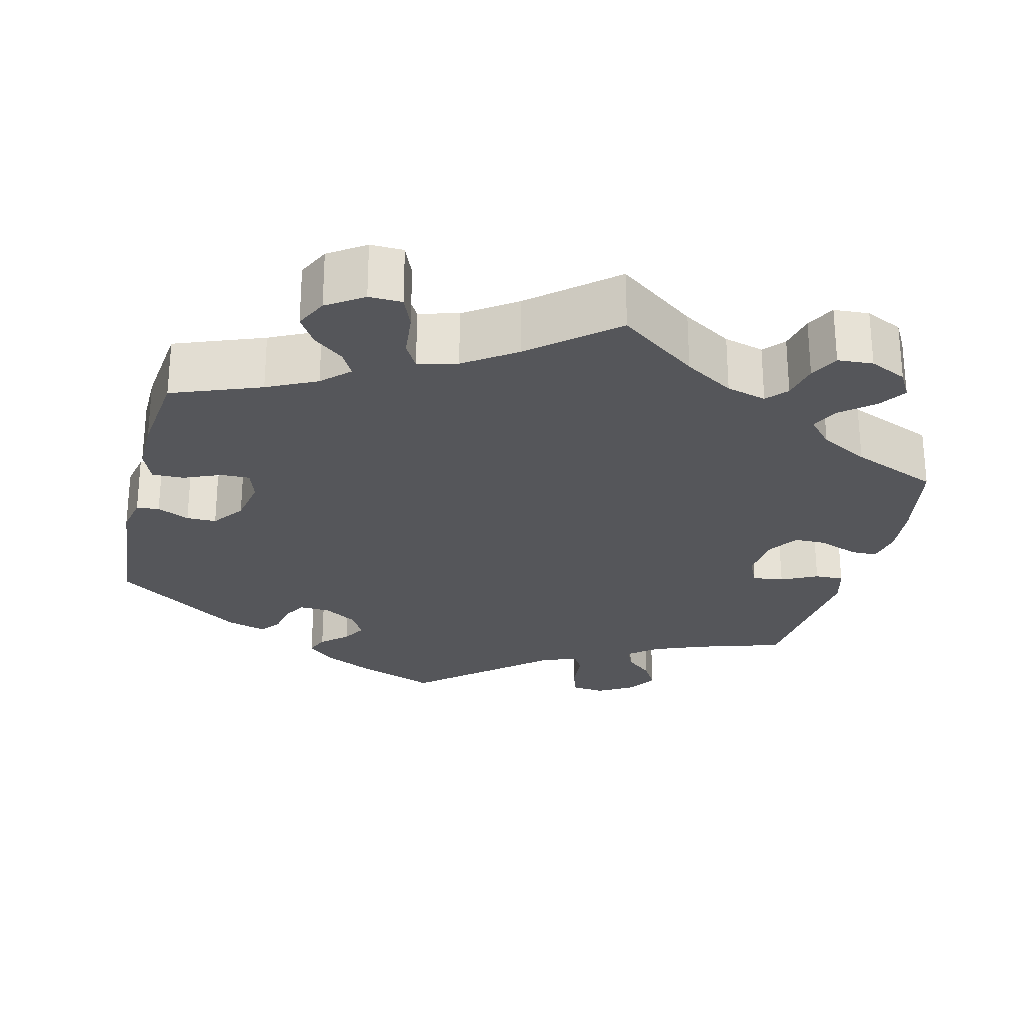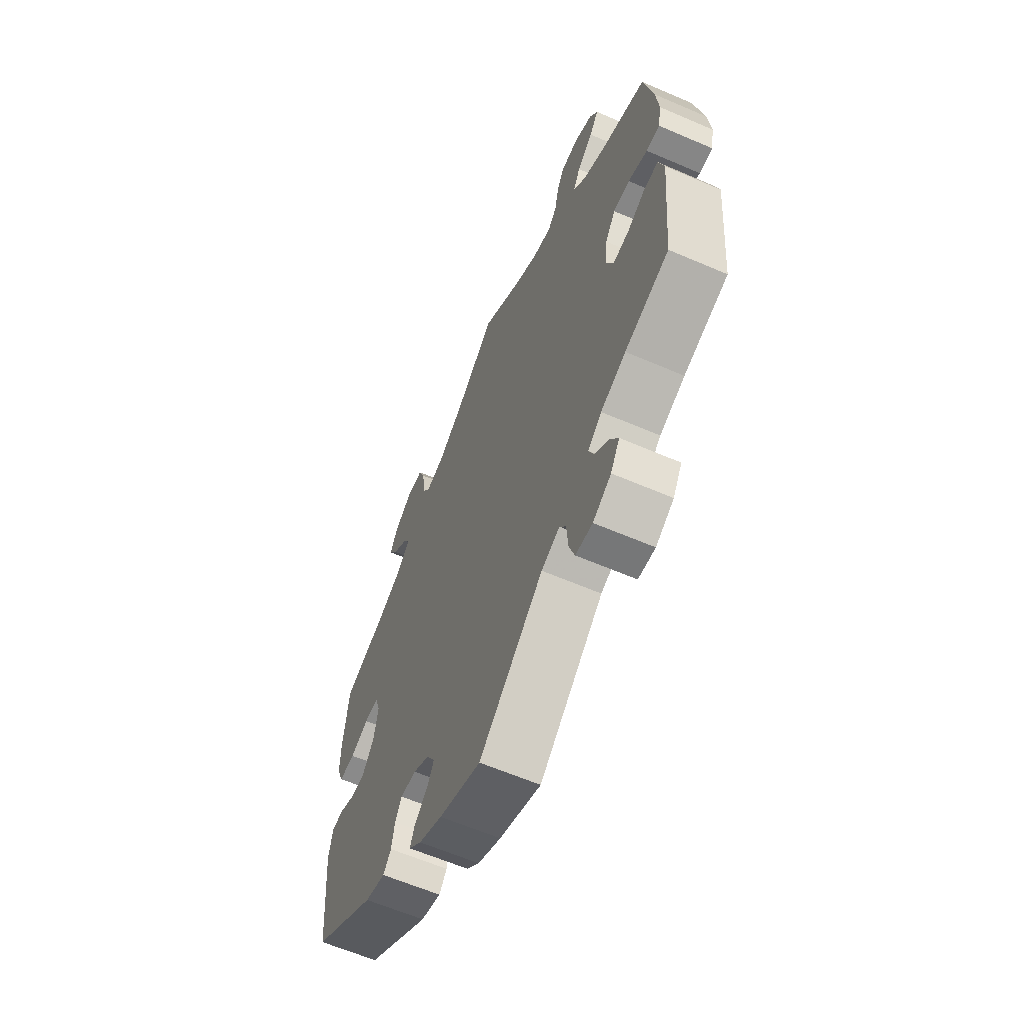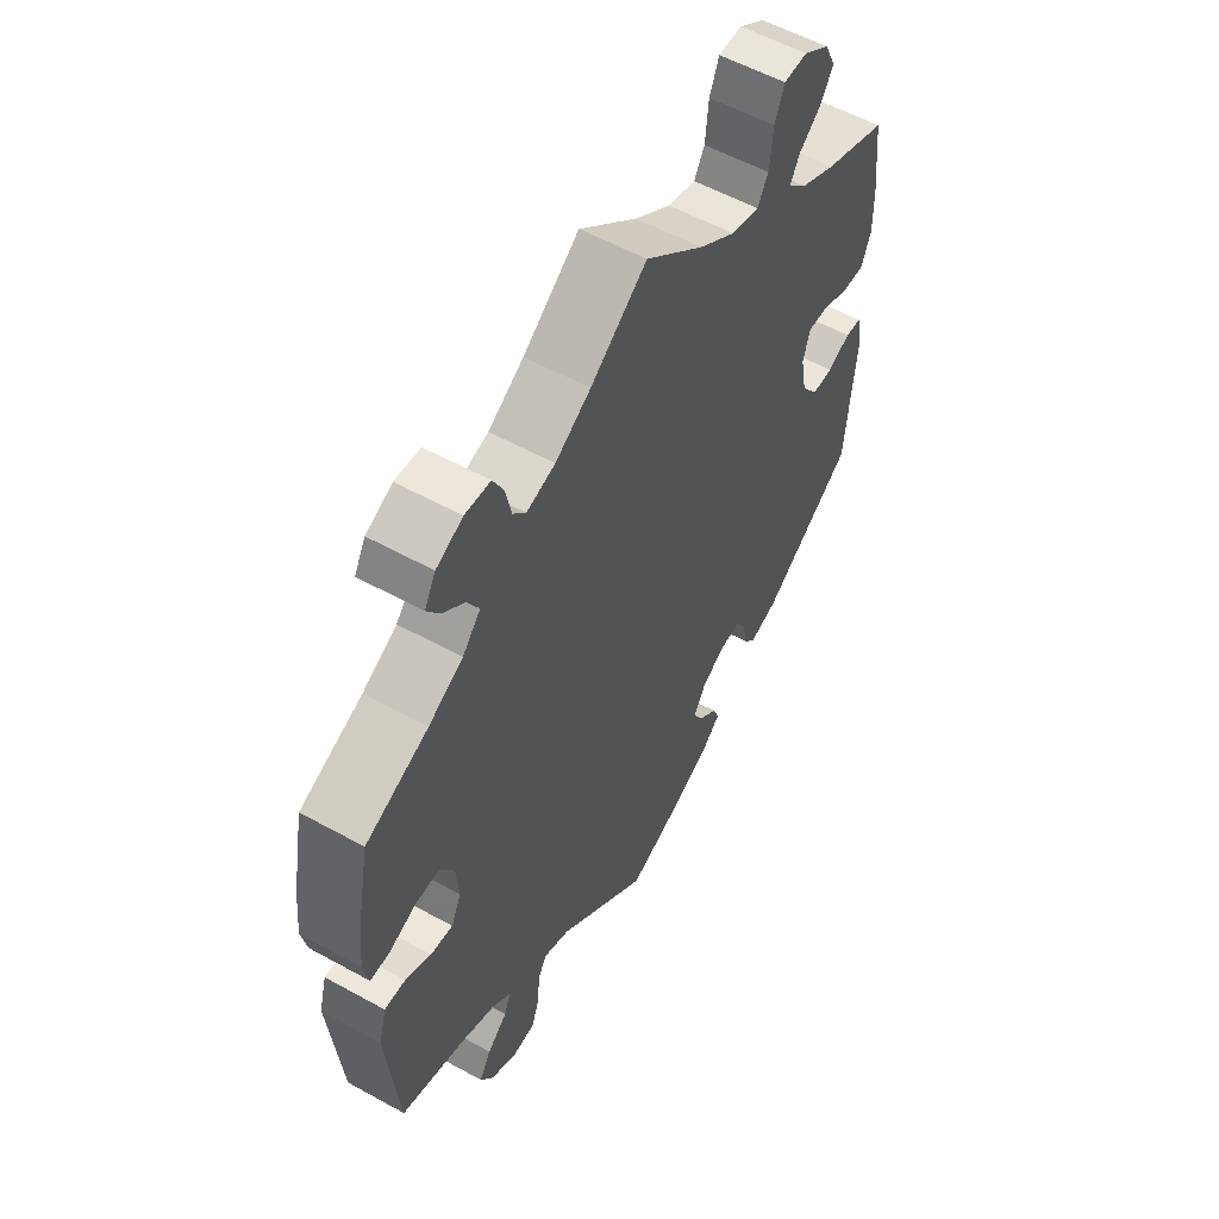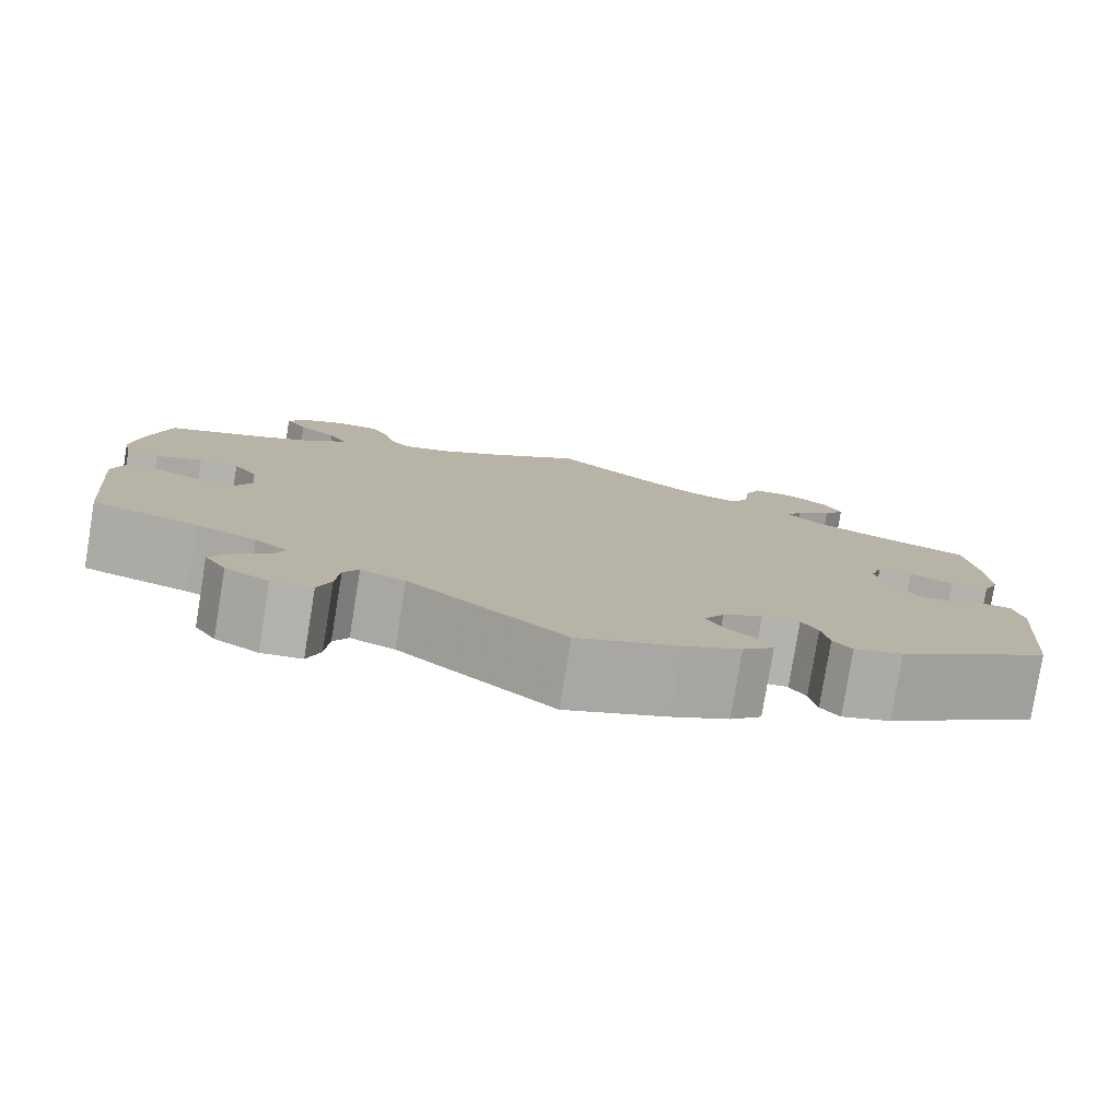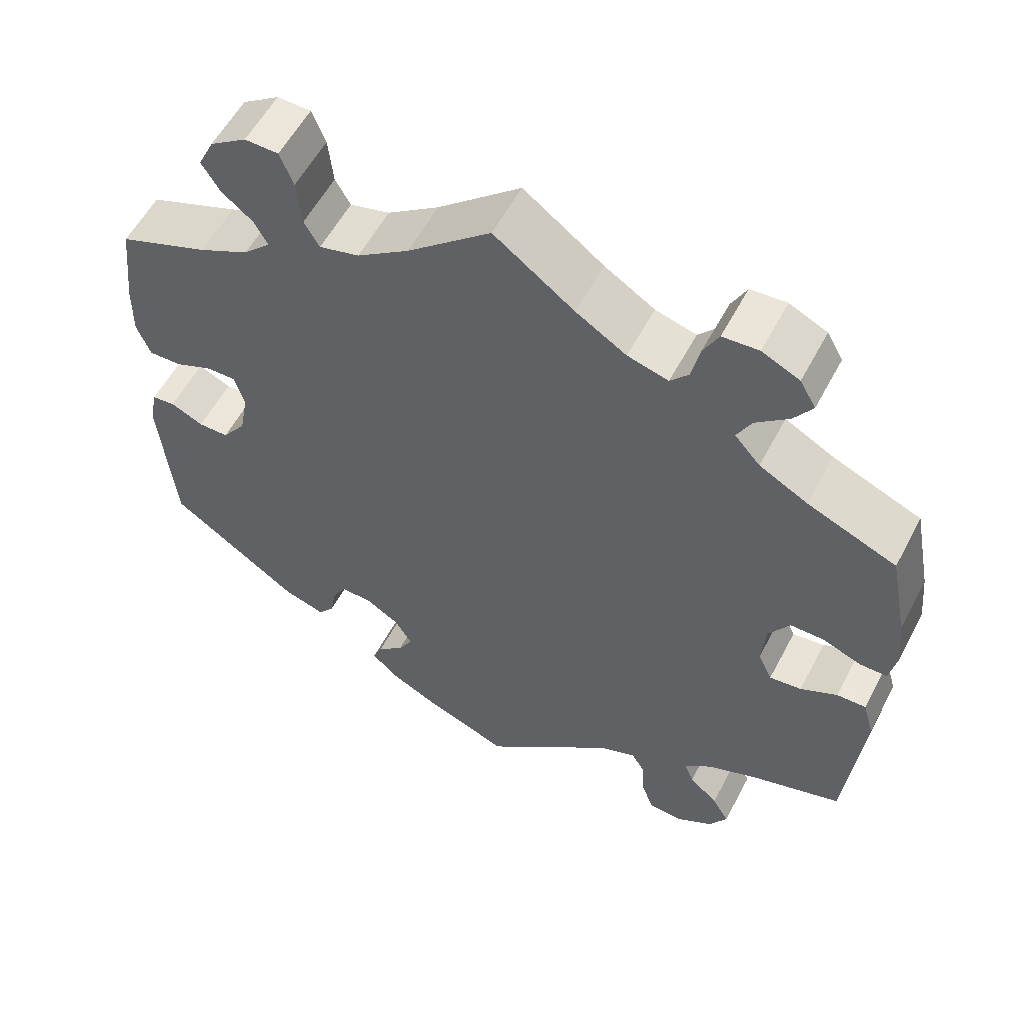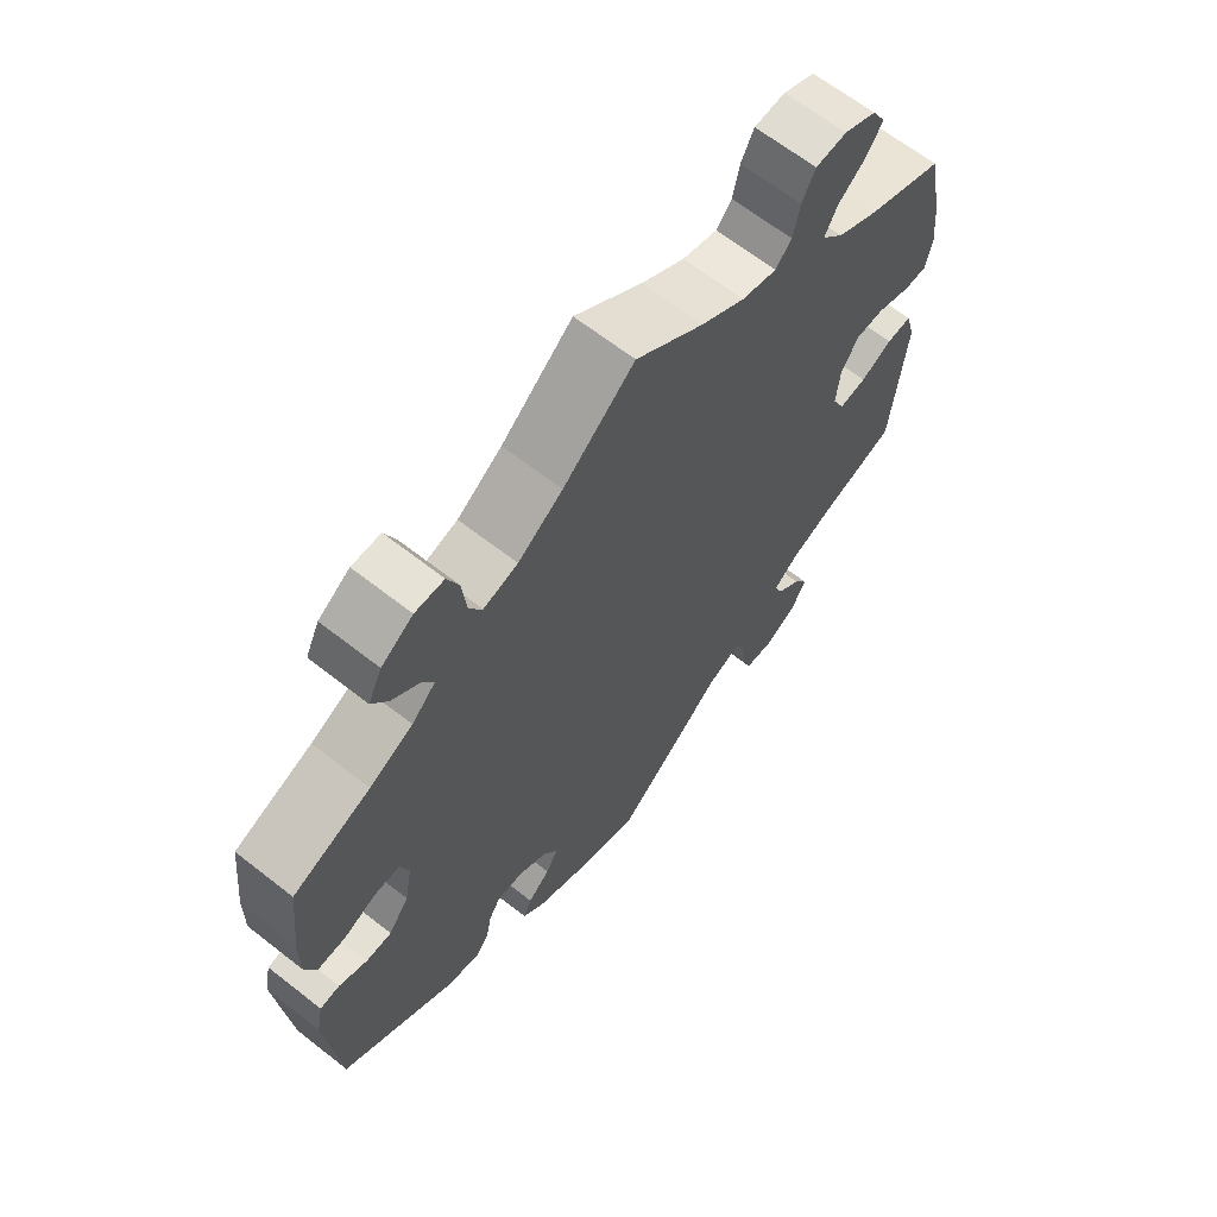
<metadata>
{"format":"obj","ext":"obj","renderer":"f3d","projection":"perspective","resolution":1024,"background":"white","views":[{"elev":-26.1,"azim":-13.9,"up":"+Y"},{"elev":-62.2,"azim":66.4,"up":"+Z"},{"elev":56.3,"azim":120.0,"up":"+Z"},{"elev":-79.5,"azim":170.7,"up":"+Z"},{"elev":56.8,"azim":27.6,"up":"+Z"},{"elev":65.4,"azim":-51.8,"up":"+Z"}]}
</metadata>
<code>
v -0.106 0.07 -0.536
v -0.166 0.07 -0.506
v -0.199 0.07 -0.475
v -0.187 0.07 -0.446
v -0.154 0.07 -0.417
v -0.136 0.07 -0.385
v -0.157 0.07 -0.349
v -0.199 0.07 -0.323
v -0.239 0.07 -0.321
v -0.256 0.07 -0.351
v -0.264 0.07 -0.394
v -0.284 0.07 -0.419
v -0.336 0.07 -0.403
v -0.5 0.07 -0.289
v -0.518 0.07 -0.089
v -0.508 0.07 -0.04
v -0.479 0.07 -0.037
v -0.438 0.07 -0.056
v -0.4 0.07 -0.056
v -0.37 0.07 -0.015
v -0.359 0.07 0.045
v -0.372 0.07 0.086
v -0.409 0.07 0.085
v -0.456 0.07 0.065
v -0.497 0.07 0.064
v -0.514 0.07 0.107
v -0.513 0.07 0.174
v -0.5 0.07 0.289
v -0.387 0.07 0.332
v -0.324 0.07 0.363
v -0.29 0.07 0.396
v -0.307 0.07 0.427
v -0.346 0.07 0.458
v -0.369 0.07 0.495
v -0.349 0.07 0.536
v -0.303 0.07 0.567
v -0.261 0.07 0.566
v -0.244 0.07 0.524
v -0.238 0.07 0.465
v -0.219 0.07 0.432
v -0.169 0.07 0.445
v -0.104 0.07 0.49
v 0 0.07 0.578
v 0.1 0.07 0.504
v 0.163 0.07 0.465
v 0.214 0.07 0.451
v 0.237 0.07 0.477
v 0.247 0.07 0.524
v 0.266 0.07 0.561
v 0.311 0.07 0.564
v 0.358 0.07 0.542
v 0.378 0.07 0.507
v 0.355 0.07 0.473
v 0.314 0.07 0.439
v 0.296 0.07 0.404
v 0.328 0.07 0.368
v 0.389 0.07 0.335
v 0.5 0.07 0.289
v 0.523 0.07 0.173
v 0.53 0.07 0.104
v 0.521 0.07 0.06
v 0.487 0.07 0.06
v 0.438 0.07 0.079
v 0.396 0.07 0.079
v 0.37 0.07 0.039
v 0.365 0.07 -0.02
v 0.383 0.07 -0.058
v 0.423 0.07 -0.053
v 0.469 0.07 -0.03
v 0.506 0.07 -0.029
v 0.52 0.07 -0.079
v 0.5 0.07 -0.289
v 0.388 0.07 -0.324
v 0.324 0.07 -0.35
v 0.289 0.07 -0.379
v 0.301 0.07 -0.409
v 0.337 0.07 -0.441
v 0.358 0.07 -0.477
v 0.335 0.07 -0.515
v 0.289 0.07 -0.542
v 0.246 0.07 -0.538
v 0.232 0.07 -0.497
v 0.228 0.07 -0.445
v 0.212 0.07 -0.418
v 0.165 0.07 -0.437
v 0.001 0.07 -0.578
v -0.106 0 -0.536
v -0.166 0 -0.506
v -0.199 0 -0.475
v -0.187 0 -0.446
v -0.154 0 -0.417
v -0.136 0 -0.385
v -0.157 0 -0.349
v -0.199 0 -0.323
v -0.239 0 -0.321
v -0.256 0 -0.351
v -0.264 0 -0.394
v -0.284 0 -0.419
v -0.336 0 -0.403
v -0.5 0 -0.289
v -0.518 0 -0.089
v -0.508 0 -0.04
v -0.479 0 -0.037
v -0.438 0 -0.056
v -0.4 0 -0.056
v -0.37 0 -0.015
v -0.359 0 0.045
v -0.372 0 0.086
v -0.409 0 0.085
v -0.456 0 0.065
v -0.497 0 0.064
v -0.514 0 0.107
v -0.513 0 0.174
v -0.5 0 0.289
v -0.387 0 0.332
v -0.324 0 0.363
v -0.29 0 0.396
v -0.307 0 0.427
v -0.346 0 0.458
v -0.369 0 0.495
v -0.349 0 0.536
v -0.303 0 0.567
v -0.261 0 0.566
v -0.244 0 0.524
v -0.238 0 0.465
v -0.219 0 0.432
v -0.169 0 0.445
v -0.104 0 0.49
v 0 0 0.578
v 0.1 0 0.504
v 0.163 0 0.465
v 0.214 0 0.451
v 0.237 0 0.477
v 0.247 0 0.524
v 0.266 0 0.561
v 0.311 0 0.564
v 0.358 0 0.542
v 0.378 0 0.507
v 0.355 0 0.473
v 0.314 0 0.439
v 0.296 0 0.404
v 0.328 0 0.368
v 0.389 0 0.335
v 0.5 0 0.289
v 0.523 0 0.173
v 0.53 0 0.104
v 0.521 0 0.06
v 0.487 0 0.06
v 0.438 0 0.079
v 0.396 0 0.079
v 0.37 0 0.039
v 0.365 0 -0.02
v 0.383 0 -0.058
v 0.423 0 -0.053
v 0.469 0 -0.03
v 0.506 0 -0.029
v 0.52 0 -0.079
v 0.5 0 -0.289
v 0.388 0 -0.324
v 0.324 0 -0.35
v 0.289 0 -0.379
v 0.301 0 -0.409
v 0.337 0 -0.441
v 0.358 0 -0.477
v 0.335 0 -0.515
v 0.289 0 -0.542
v 0.246 0 -0.538
v 0.232 0 -0.497
v 0.228 0 -0.445
v 0.212 0 -0.418
v 0.165 0 -0.437
v 0.001 0 -0.578
f 85 86 1 2
f 84 85 2 3
f 80 81 82 83
f 80 83 84
f 79 80 84
f 76 77 78 79
f 75 76 79 84
f 74 75 84 3
f 70 71 72 73
f 68 69 70 73
f 67 68 73 74
f 66 67 74 3
f 60 61 62 63
f 60 63 64
f 57 58 59 60
f 56 57 60 64
f 55 56 64 65
f 51 52 53 54
f 51 54 55
f 50 51 55
f 47 48 49 50
f 47 50 55
f 46 47 55 65
f 42 43 44
f 41 42 44 45
f 40 41 45 46
f 36 37 38 39
f 36 39 40
f 35 36 40
f 32 33 34 35
f 31 32 35 40
f 30 31 40 46
f 26 27 28 29
f 23 24 25 26
f 22 23 26 29
f 21 22 29 30
f 15 16 17 18
f 15 18 19
f 14 15 19
f 13 14 19 20
f 10 11 12 13
f 9 10 13 20
f 66 3 4 5
f 66 5 6
f 65 66 6 7
f 21 30 46 65
f 21 65 7 8
f 8 9 20 21
f 88 87 172 171
f 89 88 171 170
f 169 168 167 166
f 170 169 166
f 170 166 165
f 165 164 163 162
f 170 165 162 161
f 89 170 161 160
f 159 158 157 156
f 159 156 155 154
f 160 159 154 153
f 89 160 153 152
f 149 148 147 146
f 150 149 146
f 146 145 144 143
f 150 146 143 142
f 151 150 142 141
f 140 139 138 137
f 141 140 137
f 141 137 136
f 136 135 134 133
f 141 136 133
f 151 141 133 132
f 130 129 128
f 131 130 128 127
f 132 131 127 126
f 125 124 123 122
f 126 125 122
f 126 122 121
f 121 120 119 118
f 126 121 118 117
f 132 126 117 116
f 115 114 113 112
f 112 111 110 109
f 115 112 109 108
f 116 115 108 107
f 104 103 102 101
f 105 104 101
f 105 101 100
f 106 105 100 99
f 99 98 97 96
f 106 99 96 95
f 91 90 89 152
f 92 91 152
f 93 92 152 151
f 151 132 116 107
f 94 93 151 107
f 107 106 95 94
f 1 87 88 2
f 2 88 89 3
f 3 89 90 4
f 4 90 91 5
f 5 91 92 6
f 6 92 93 7
f 7 93 94 8
f 8 94 95 9
f 9 95 96 10
f 10 96 97 11
f 11 97 98 12
f 12 98 99 13
f 13 99 100 14
f 14 100 101 15
f 15 101 102 16
f 16 102 103 17
f 17 103 104 18
f 18 104 105 19
f 19 105 106 20
f 20 106 107 21
f 21 107 108 22
f 22 108 109 23
f 23 109 110 24
f 24 110 111 25
f 25 111 112 26
f 26 112 113 27
f 27 113 114 28
f 28 114 115 29
f 29 115 116 30
f 30 116 117 31
f 31 117 118 32
f 32 118 119 33
f 33 119 120 34
f 34 120 121 35
f 35 121 122 36
f 36 122 123 37
f 37 123 124 38
f 38 124 125 39
f 39 125 126 40
f 40 126 127 41
f 41 127 128 42
f 42 128 129 43
f 43 129 130 44
f 44 130 131 45
f 45 131 132 46
f 46 132 133 47
f 47 133 134 48
f 48 134 135 49
f 49 135 136 50
f 50 136 137 51
f 51 137 138 52
f 52 138 139 53
f 53 139 140 54
f 54 140 141 55
f 55 141 142 56
f 56 142 143 57
f 57 143 144 58
f 58 144 145 59
f 59 145 146 60
f 60 146 147 61
f 61 147 148 62
f 62 148 149 63
f 63 149 150 64
f 64 150 151 65
f 65 151 152 66
f 66 152 153 67
f 67 153 154 68
f 68 154 155 69
f 69 155 156 70
f 70 156 157 71
f 71 157 158 72
f 72 158 159 73
f 73 159 160 74
f 74 160 161 75
f 75 161 162 76
f 76 162 163 77
f 77 163 164 78
f 78 164 165 79
f 79 165 166 80
f 80 166 167 81
f 81 167 168 82
f 82 168 169 83
f 83 169 170 84
f 84 170 171 85
f 85 171 172 86
f 86 172 87 1

</code>
